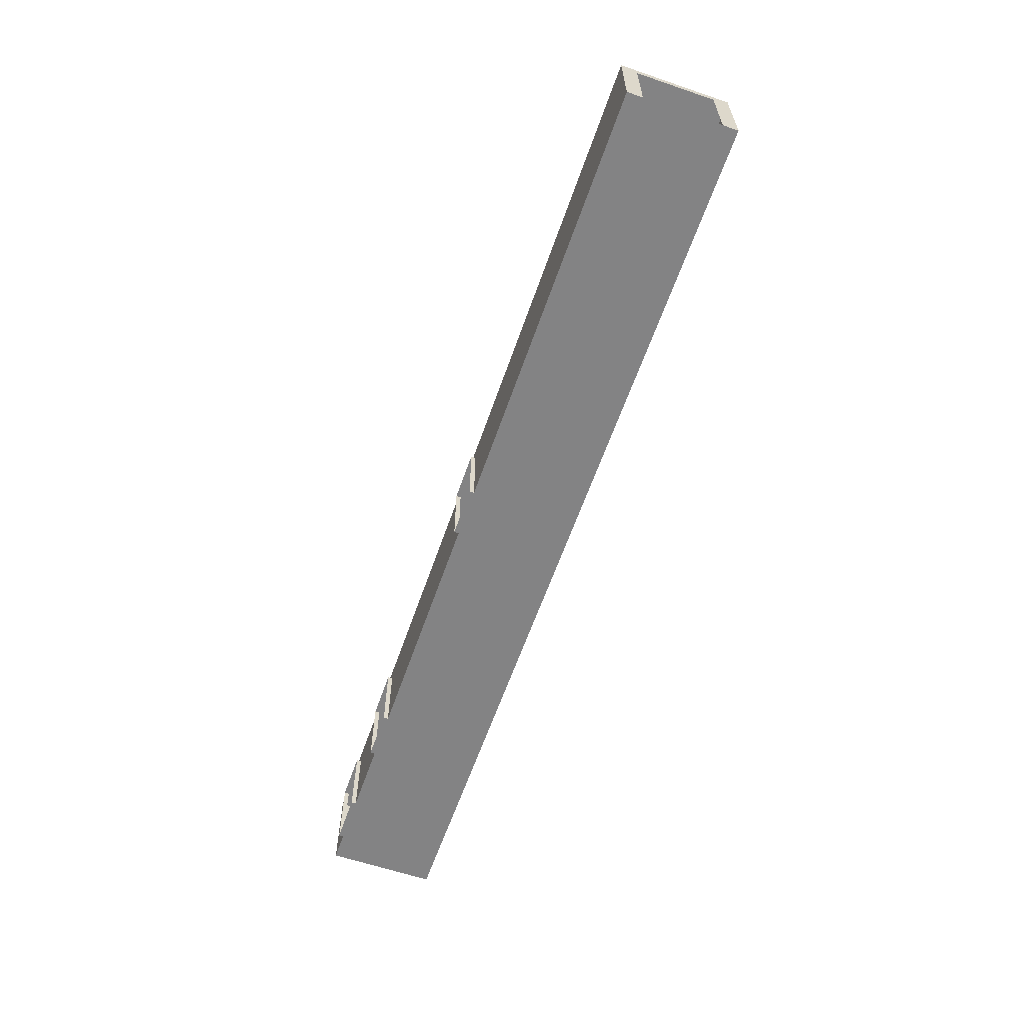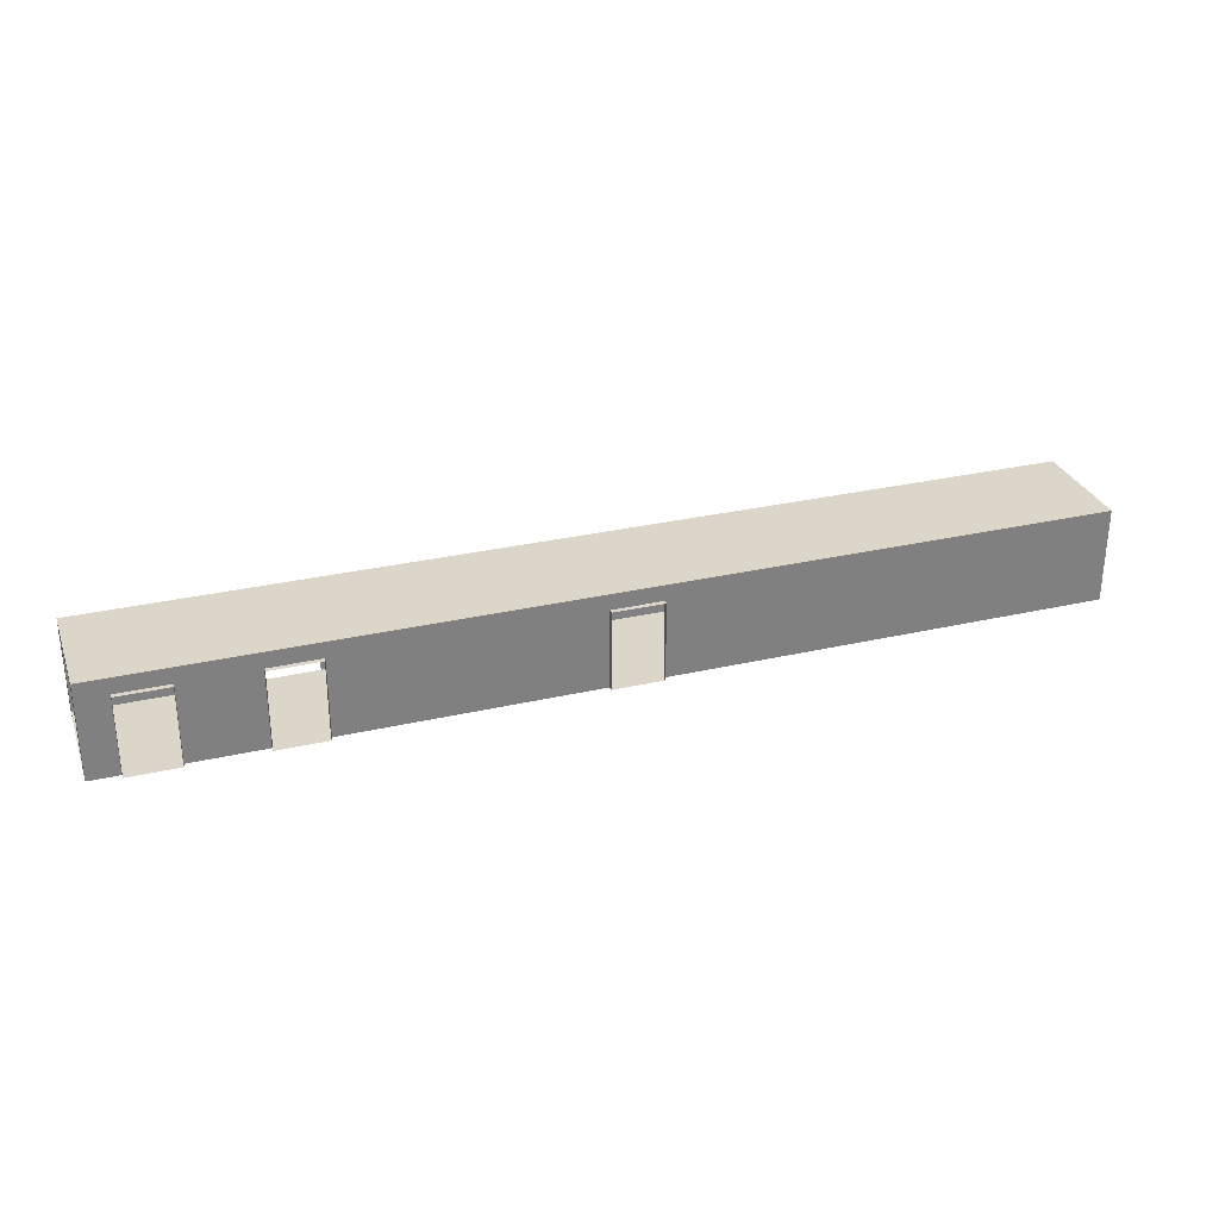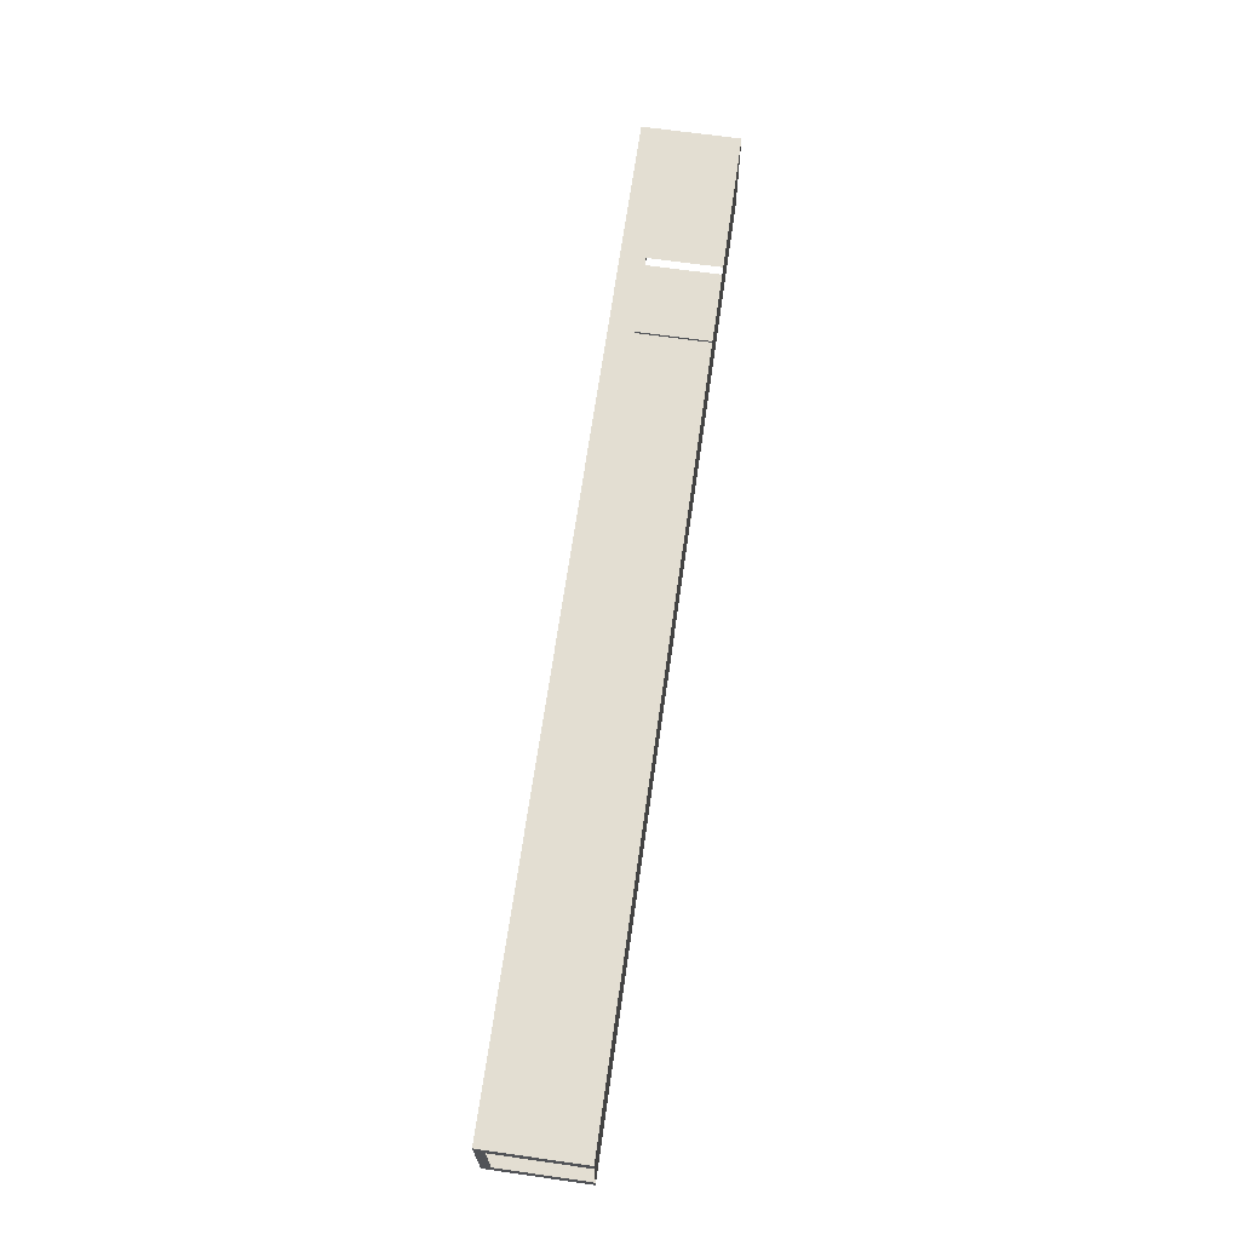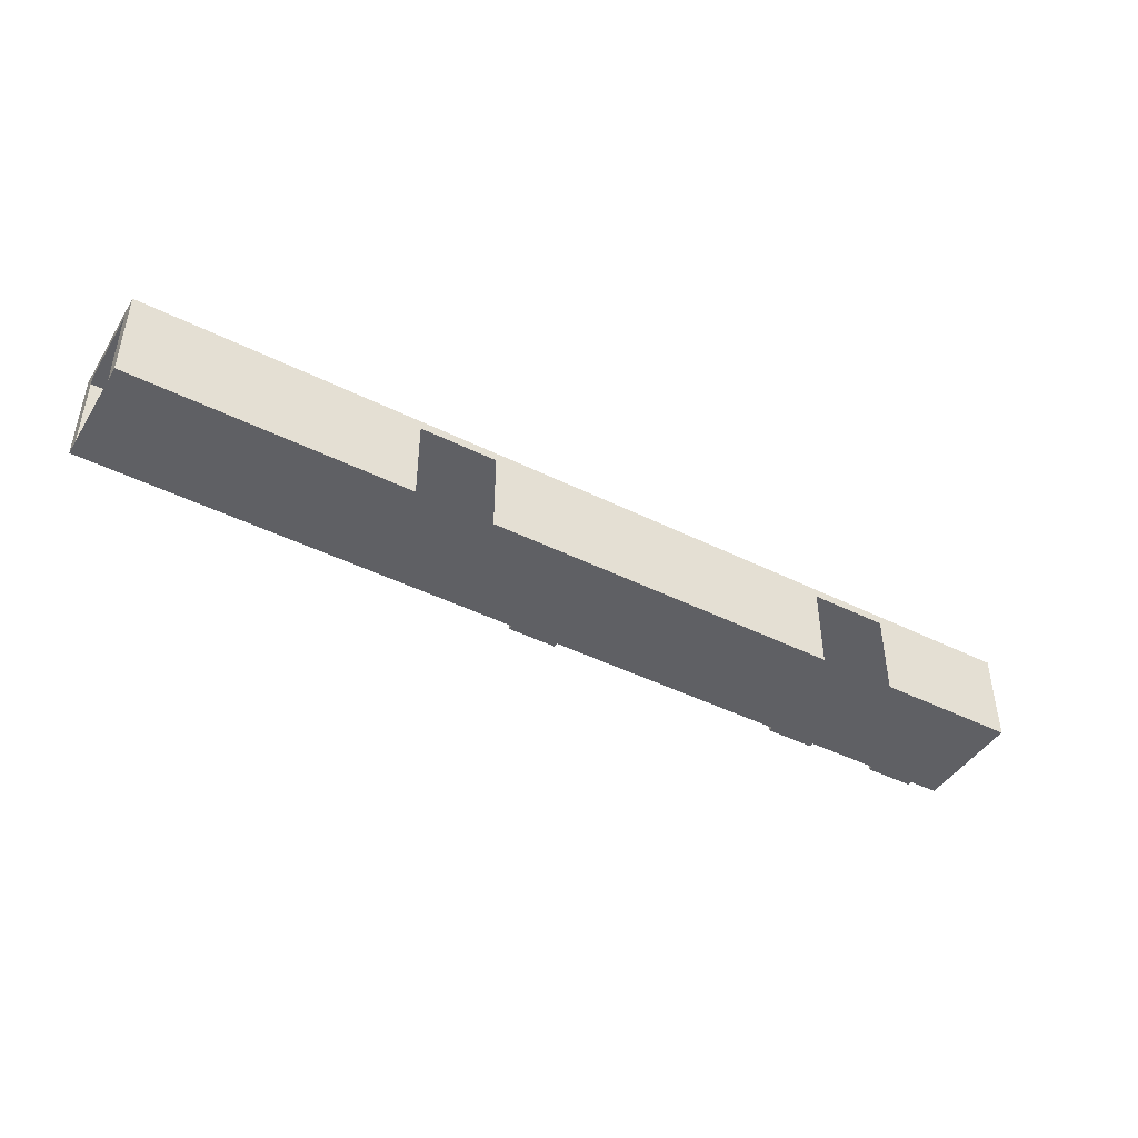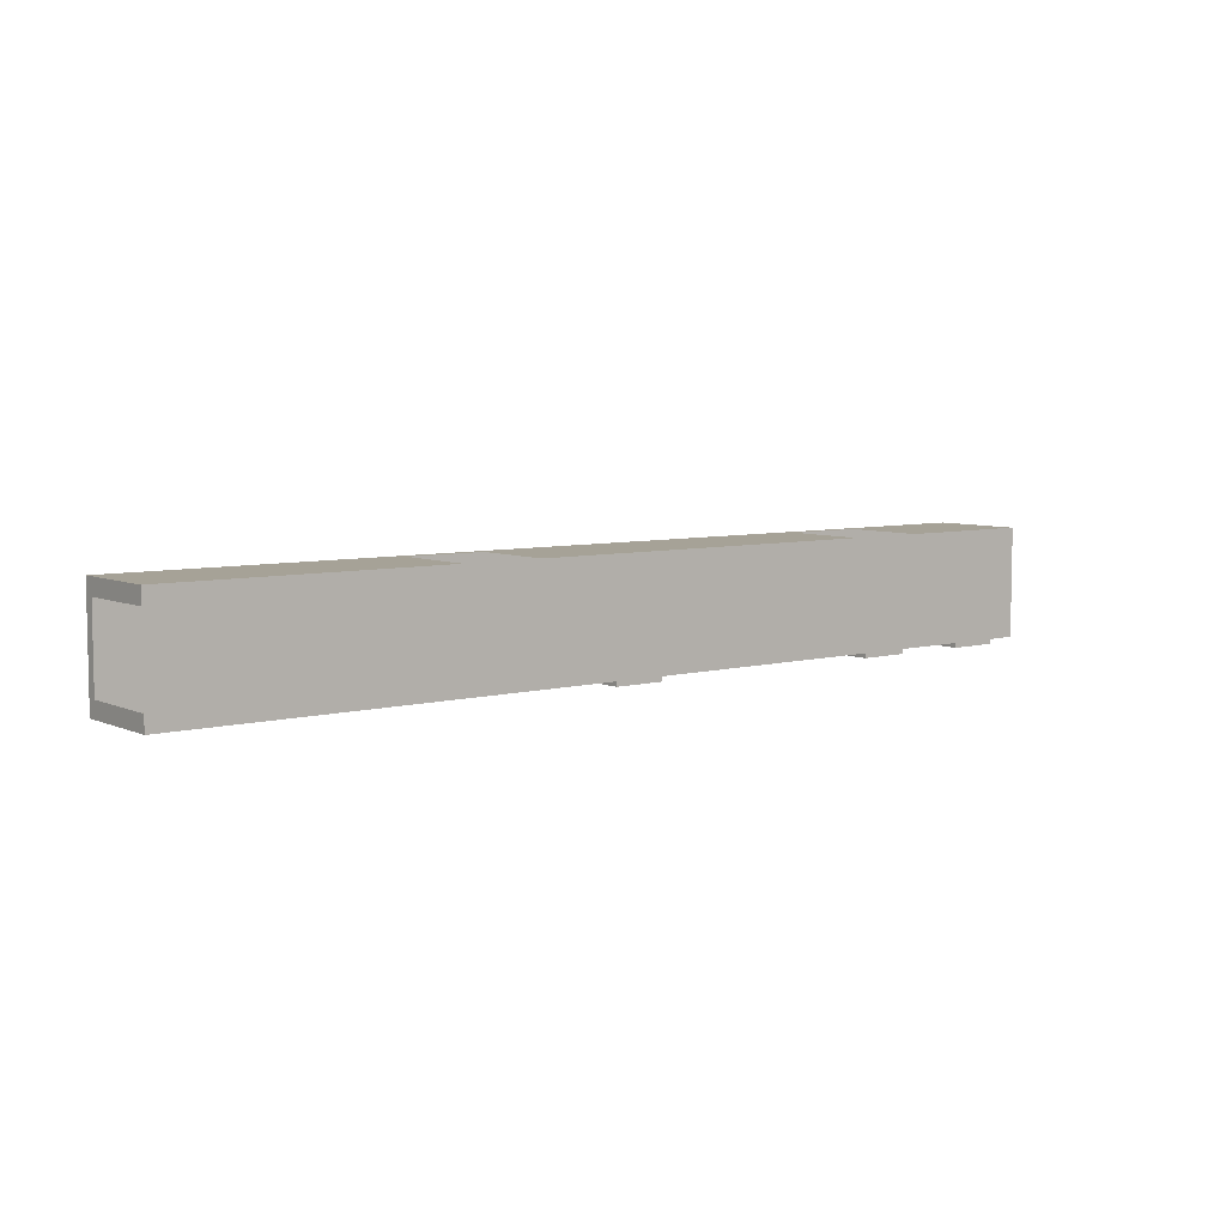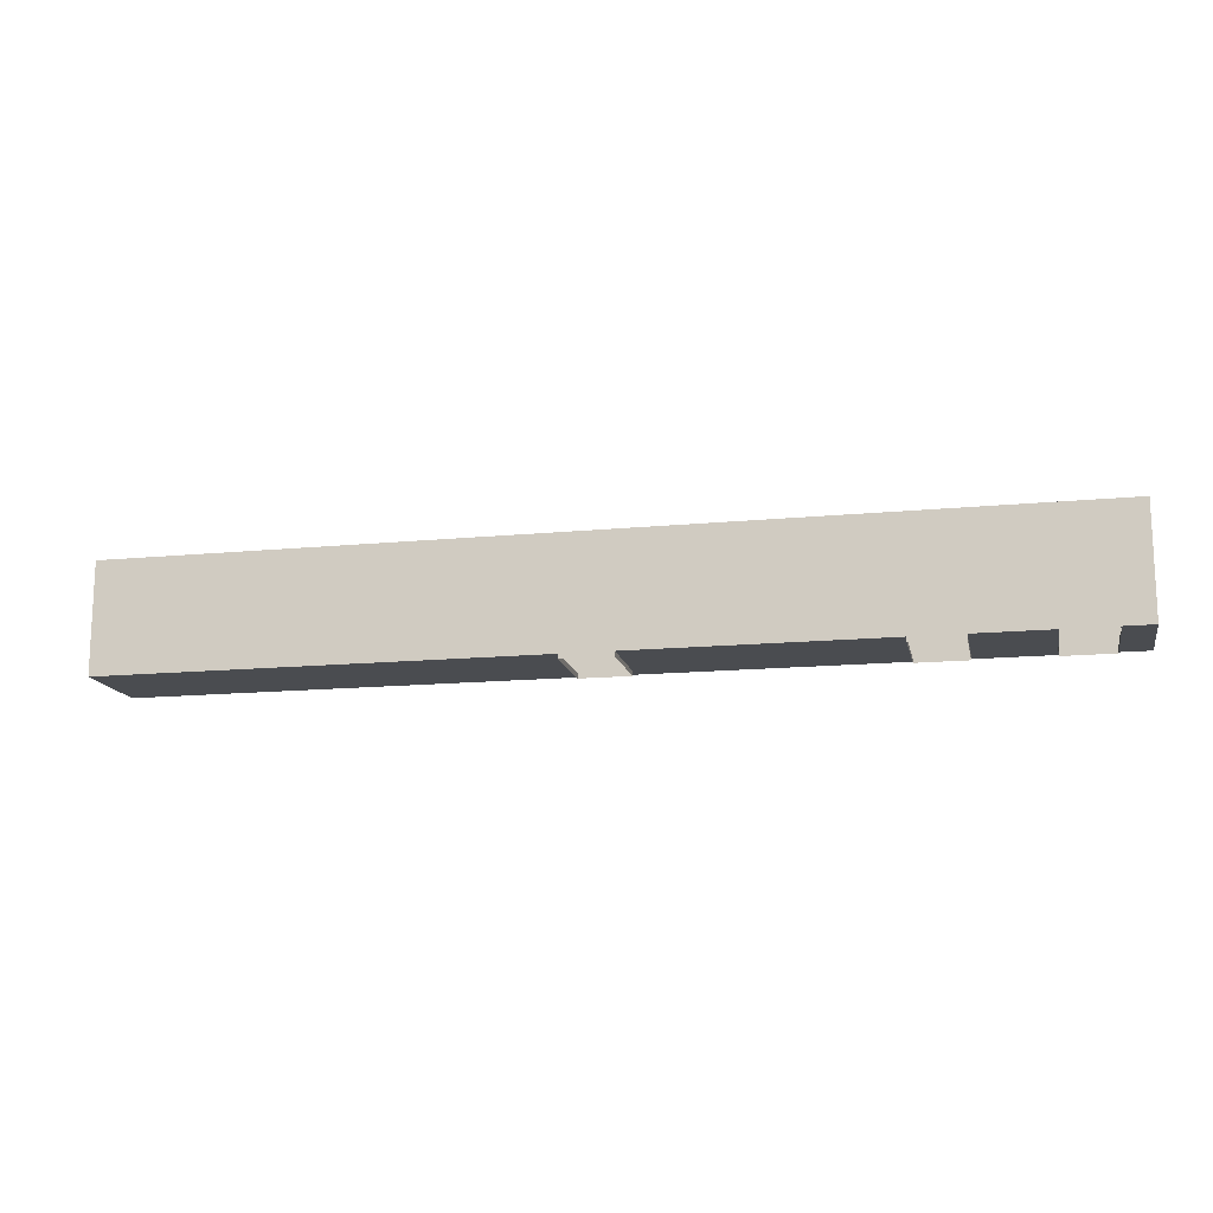
<metadata>
{"format":"obj","ext":"obj","renderer":"f3d","projection":"perspective","resolution":1024,"background":"white","views":[{"elev":-61.1,"azim":70.9,"up":"+Z"},{"elev":30.1,"azim":-18.6,"up":"+Z"},{"elev":67.7,"azim":98.1,"up":"+Y"},{"elev":-44.5,"azim":149.8,"up":"+Z"},{"elev":6.4,"azim":141.8,"up":"+Y"},{"elev":-14.7,"azim":-168.1,"up":"+Y"}]}
</metadata>
<code>
g Building_Zone3
v 7.15 -7.9 3
v 37.15 -11.4 3
v 37.15 -7.9 3
v 7.15 -11.4 3
v 8.1 -11.4 2.5
v 8.1 -11.55 1
v 8.1 -11.55 2.5
v 8.1 -11.4 1
v 8.1 -11.4 2.5
v 9.7 -11.55 2.5
v 9.7 -11.4 2.5
v 8.1 -11.55 2.5
v 21.6 -11.4 2.5
v 21.6 -11.55 1
v 21.6 -11.55 2.5
v 21.6 -11.4 1
v 23.2 -11.55 1
v 23.2 -11.4 2.5
v 23.2 -11.55 2.5
v 23.2 -11.4 1
v 23.2 -11.4 2.5
v 21.6 -11.55 2.5
v 23.2 -11.55 2.5
v 21.6 -11.4 2.5
v 13.66 -11.55 1
v 13.66 -11.4 2.5
v 13.66 -11.55 2.5
v 13.66 -11.4 1
v 12.06 -11.4 2.5
v 13.66 -11.55 2.5
v 13.66 -11.4 2.5
v 12.06 -11.55 2.5
v 9.7 -11.4 1
v 9.7 -11.55 2.5
v 9.7 -11.55 1
v 9.7 -11.4 2.5
v 12.06 -11.55 1
v 12.06 -11.4 2.5
v 12.06 -11.4 1
v 12.06 -11.55 2.5
v 7.15 -7.9 3
v 7.15 -10.9 2.7
v 7.15 -11.4 3
v 7.15 -8.4 2.7
v 7.15 -10.9 1
v 7.15 -11.4 1
v 7.15 -7.9 1
v 7.15 -8.4 1
v 37.15 -11.4 3
v 37.15 -8.4 2.7
v 37.15 -7.9 3
v 37.15 -10.9 2.7
v 37.15 -8.4 1
v 37.15 -7.9 1
v 37.15 -11.4 1
v 37.15 -10.9 1
v 28.21 -7.9 2.7
v 25.71 -7.9 2.7
v 37.15 -7.9 3
v 37.15 -7.9 1
v 28.21 -7.9 1
v 14.11 -7.9 2.7
v 25.71 -7.9 1
v 14.11 -7.9 1
v 7.15 -7.9 3
v 11.61 -7.9 2.7
v 11.61 -7.9 1
v 7.15 -7.9 1
v 8.1 -11.4 2.5
v 9.7 -11.4 2.5
v 7.15 -11.4 3
v 7.15 -11.4 1
v 8.1 -11.4 1
v 12.06 -11.4 2.5
v 13.66 -11.4 2.5
v 37.15 -11.4 3
v 9.7 -11.4 1
v 12.06 -11.4 1
v 21.6 -11.4 2.5
v 23.2 -11.4 2.5
v 23.2 -11.4 1
v 37.15 -11.4 1
v 13.66 -11.4 1
v 21.6 -11.4 1
v 9.7 -11.4 0
v 9.7 -11.55 0
v 12.06 -11.4 0
v 12.06 -11.55 0
v 7.15 -8.4 0
v 7.15 -7.9 0
v 8.1 -11.4 0
v 7.15 -11.4 0
v 28.21 -7.9 0
v 37.15 -7.9 0
v 37.15 -10.9 0
v 37.15 -11.4 0
v 8.1 -11.55 0
v 8.1 -11.4 0
v 21.6 -11.55 0
v 21.6 -11.4 0
v 23.2 -11.4 0
v 23.2 -11.55 0
v 13.66 -11.4 0
v 13.66 -11.55 0
v 7.15 -11.4 0
v 7.15 -10.9 0
v 9.7 -11.4 1
v 12.06 -11.4 0
v 12.06 -11.4 1
v 9.7 -11.4 0
v 14.11 -7.9 0
v 25.71 -7.9 0
v 37.15 -7.9 0
v 37.15 -8.4 0
v 13.66 -11.4 1
v 21.6 -11.4 0
v 21.6 -11.4 1
v 13.66 -11.4 0
v 7.15 -7.9 0
v 11.61 -7.9 0
v 23.2 -11.4 1
v 37.15 -11.4 0
v 37.15 -11.4 1
v 23.2 -11.4 0
v 11.61 -7.9 0
v 14.11 -7.9 0
v 13.66 -11.4 0
v 21.6 -11.4 0
v 25.71 -7.9 0
v 23.2 -11.4 0
v 21.6 -11.55 0
v 23.2 -11.55 0
v 28.21 -7.9 0
v 37.15 -10.9 0
v 37.15 -11.4 0
v 12.06 -11.4 0
v 12.06 -11.55 0
v 13.66 -11.55 0
v 9.7 -11.4 0
v 8.1 -11.4 0
v 8.1 -11.55 0
v 9.7 -11.55 0
v 37.15 -8.4 0
v 37.15 -7.9 0
v 7.15 -8.4 0
v 7.15 -7.9 0
v 7.15 -10.9 0
v 7.15 -11.4 0
g Building_Zone3_0
f 3 2 1
f 4 1 2
g Building_Zone3_1
f 7 6 5
f 8 5 6
f 11 10 9
f 12 9 10
f 15 14 13
f 16 13 14
f 19 18 17
f 20 17 18
f 23 22 21
f 24 21 22
f 27 26 25
f 28 25 26
f 31 30 29
f 32 29 30
f 35 34 33
f 36 33 34
f 39 38 37
f 40 37 38
f 43 42 41
f 44 41 42
f 42 43 45
f 46 45 43
f 41 44 47
f 48 47 44
f 51 50 49
f 52 49 50
f 50 51 53
f 54 53 51
f 49 52 55
f 56 55 52
f 59 58 57
f 59 57 60
f 61 60 57
f 62 58 59
f 58 62 63
f 64 63 62
f 65 62 59
f 66 62 65
f 66 65 67
f 68 67 65
f 71 70 69
f 71 69 72
f 73 72 69
f 74 70 71
f 75 74 71
f 76 75 71
f 70 74 77
f 78 77 74
f 79 75 76
f 80 79 76
f 80 76 81
f 82 81 76
f 75 79 83
f 84 83 79
g Building_Zone3_2
f 86 35 85
f 33 85 35
f 88 87 37
f 39 37 87
f 48 89 47
f 90 47 89
f 73 91 72
f 92 72 91
f 61 93 60
f 94 60 93
f 56 95 55
f 96 55 95
f 6 97 8
f 98 8 97
f 14 99 16
f 100 16 99
f 20 101 17
f 102 17 101
f 28 103 25
f 104 25 103
f 46 105 45
f 106 45 105
f 109 108 107
f 110 107 108
f 64 111 63
f 112 63 111
f 54 113 53
f 114 53 113
f 117 116 115
f 118 115 116
f 68 119 67
f 120 67 119
f 123 122 121
f 124 121 122
g Building_Zone3_3
f 127 126 125
f 128 126 127
f 126 128 129
f 130 129 128
f 128 131 130
f 132 130 131
f 133 129 130
f 134 133 130
f 135 134 130
f 136 127 125
f 136 137 127
f 138 127 137
f 139 136 125
f 140 139 125
f 140 141 139
f 142 139 141
f 143 133 134
f 144 133 143
f 145 140 125
f 146 145 125
f 147 140 145
f 148 140 147

</code>
